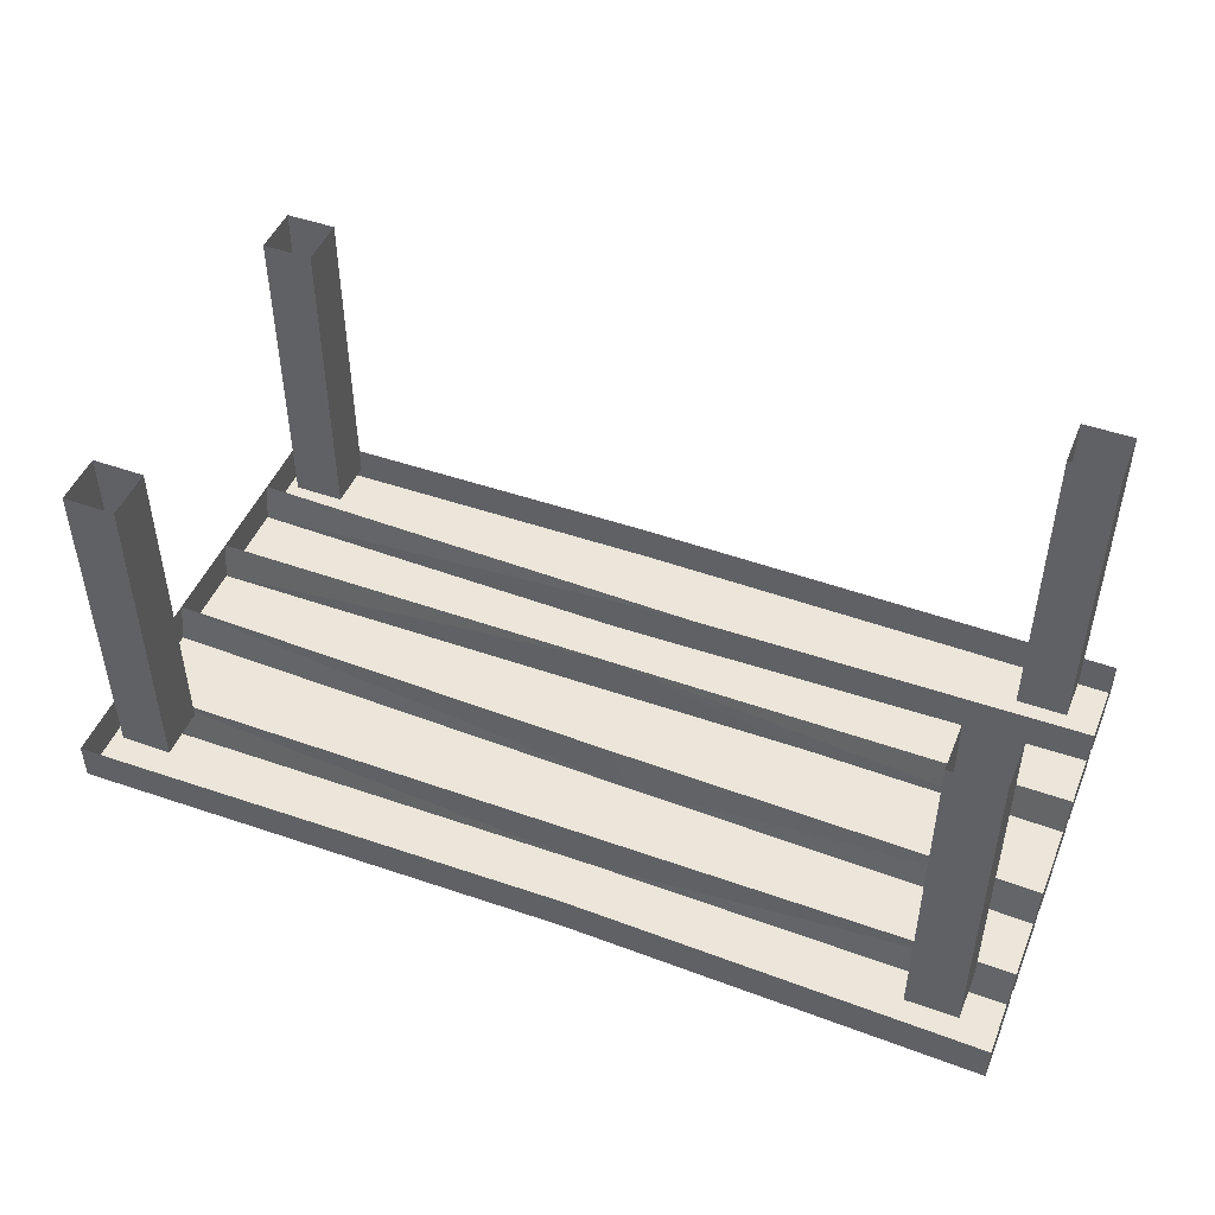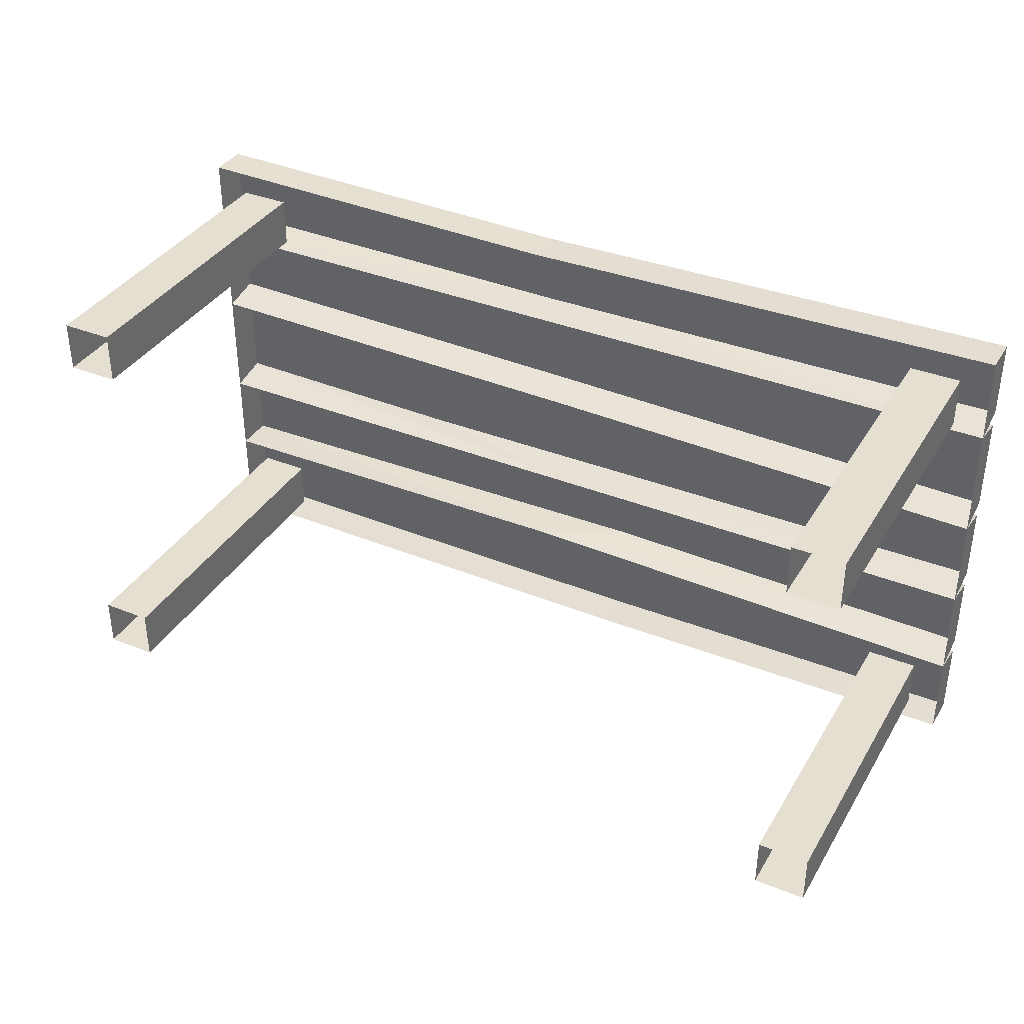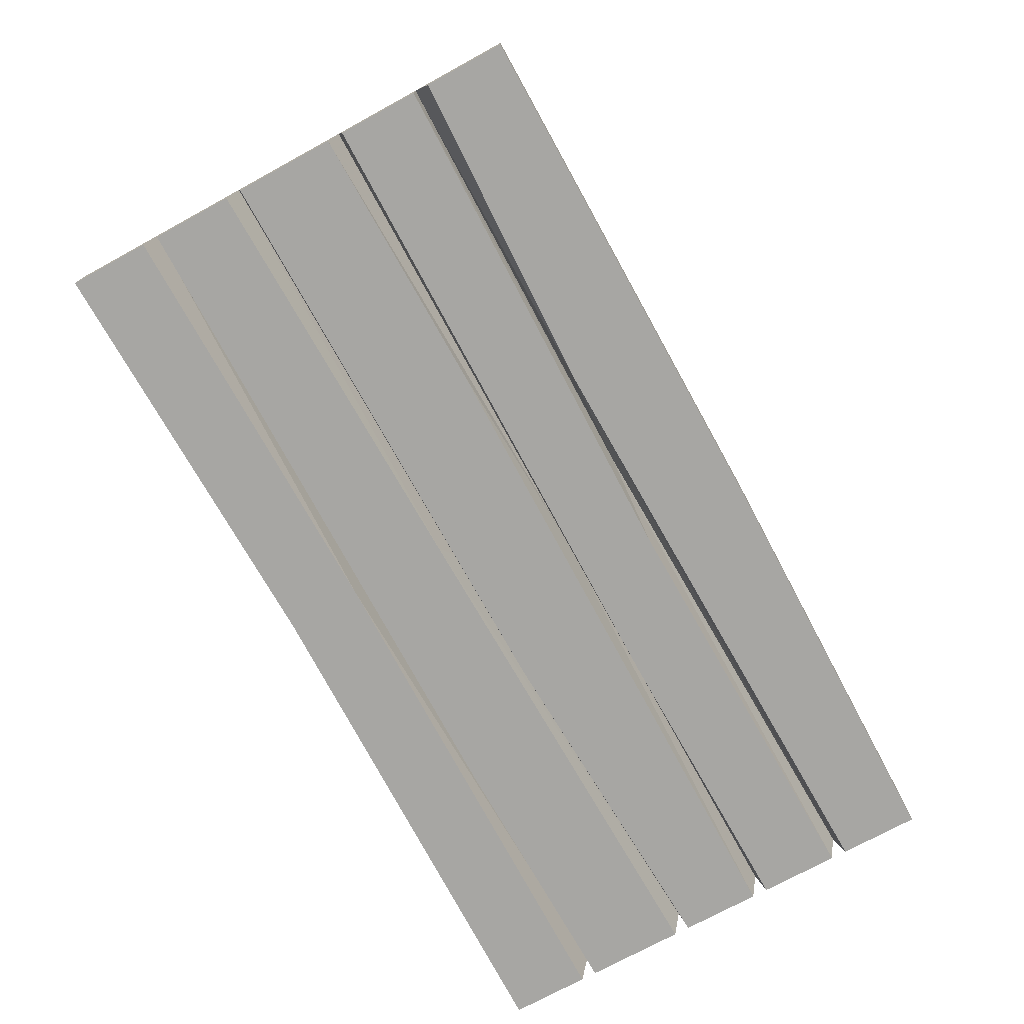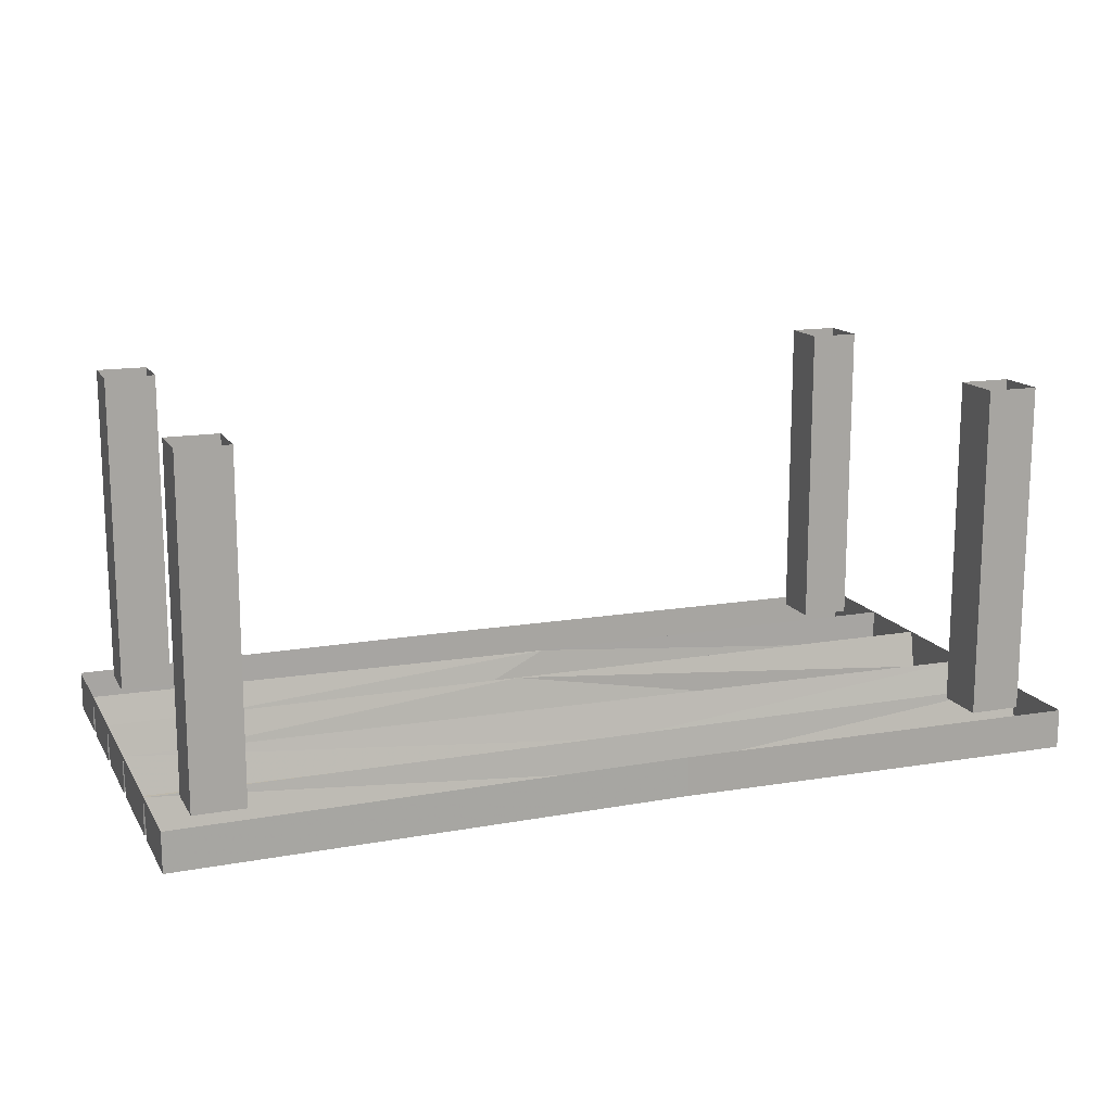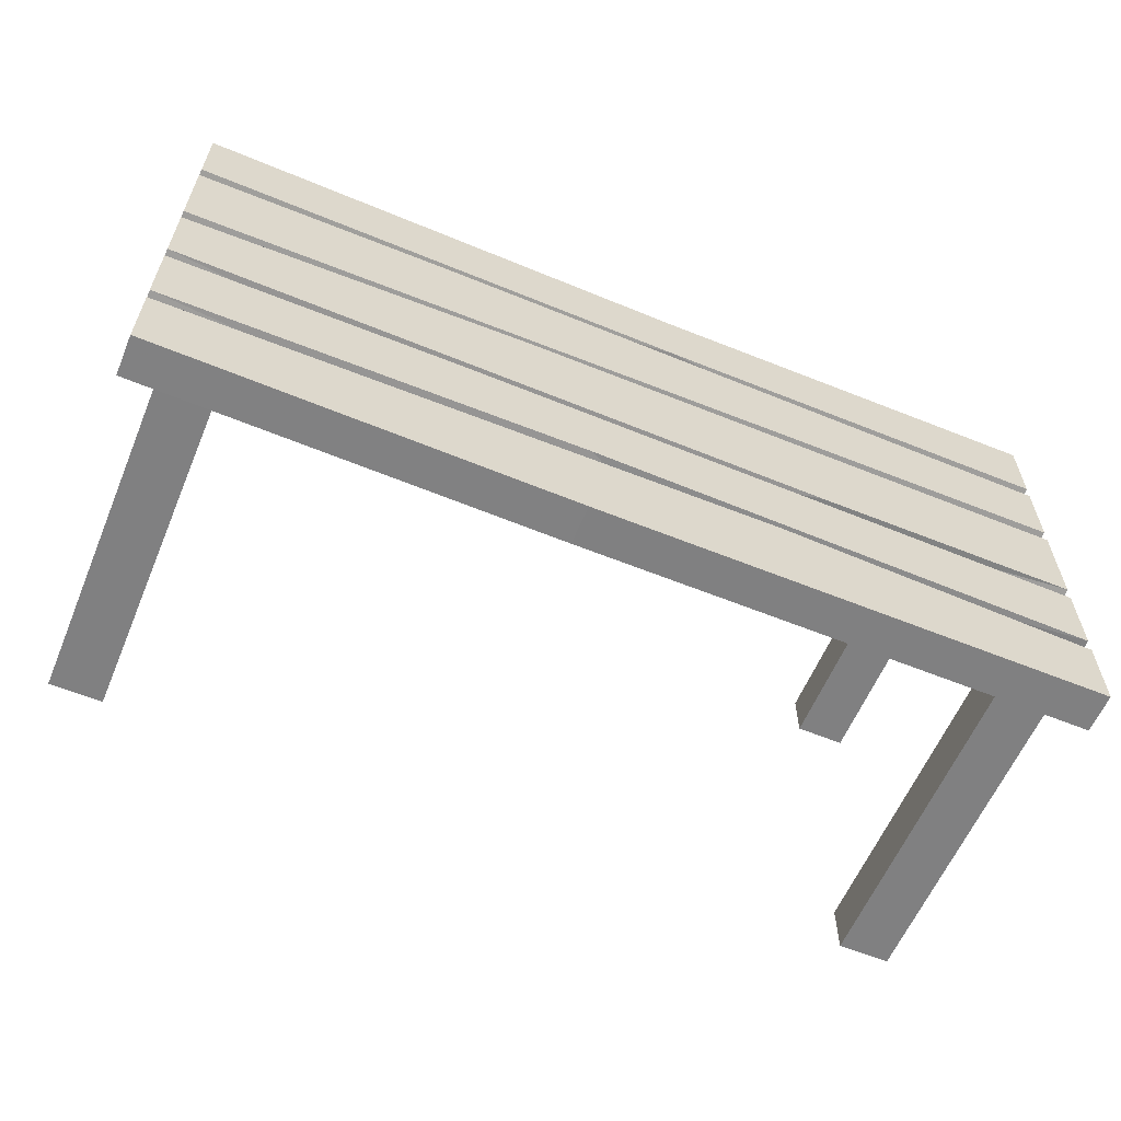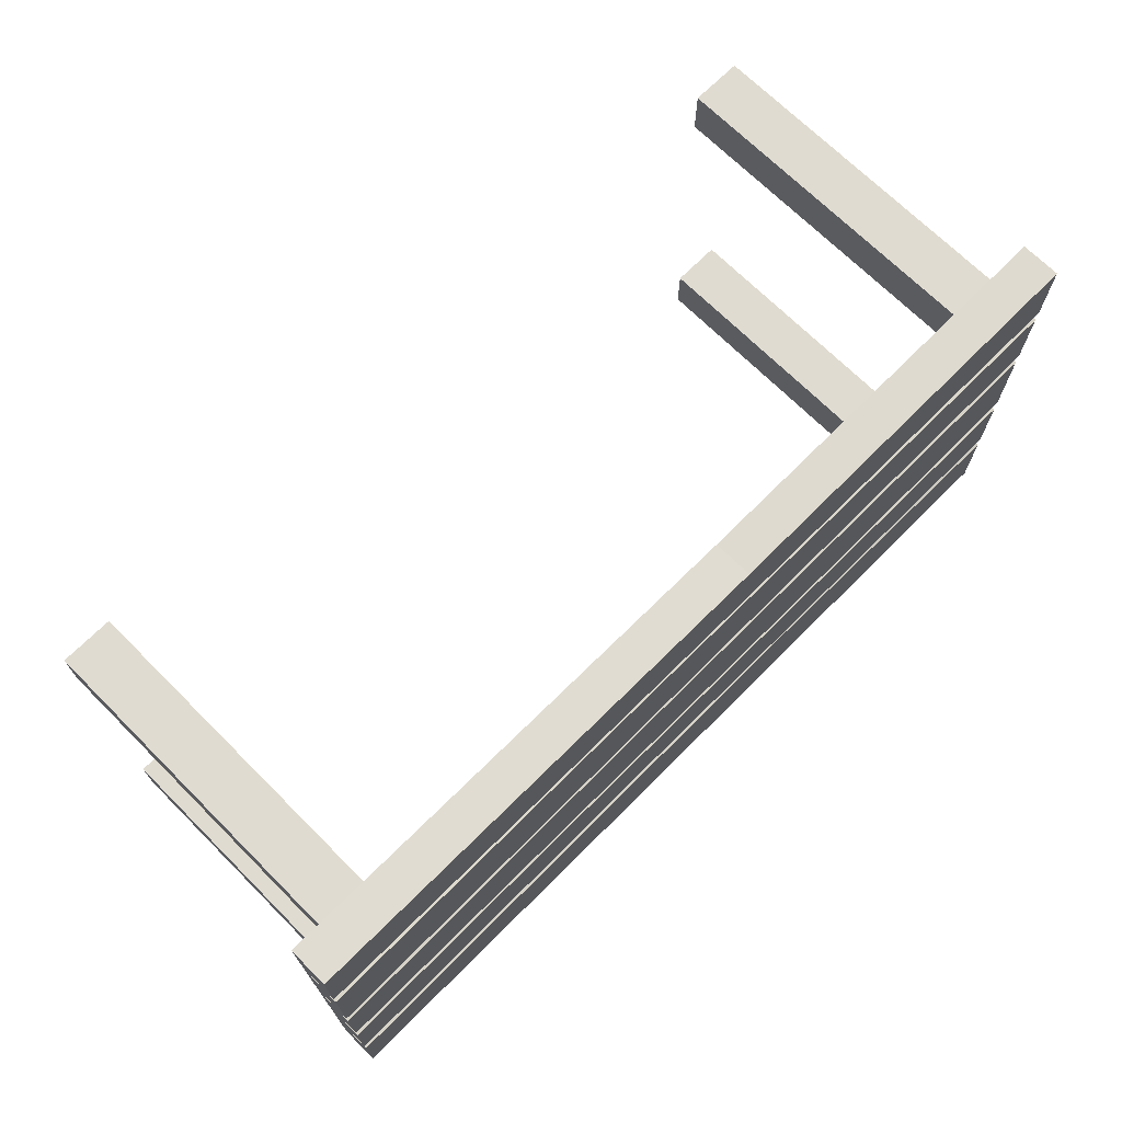
<metadata>
{"format":"obj","ext":"obj","renderer":"f3d","projection":"perspective","resolution":1024,"background":"white","views":[{"elev":47.8,"azim":21.8,"up":"+Y"},{"elev":36.7,"azim":-152.4,"up":"+Z"},{"elev":-74.2,"azim":118.6,"up":"+Y"},{"elev":14.7,"azim":-20.7,"up":"+Y"},{"elev":-60.2,"azim":-22.7,"up":"+Z"},{"elev":69.9,"azim":-45.0,"up":"+Z"}]}
</metadata>
<code>
v 0.08594 -0.7344 0.1172
v -0.9141 -0.7344 0.09375
v -0.9141 -0.6562 0.07812
v 0.03125 -0.6562 0.1016
v 0.8984 -0.6562 0.1172
v 0.8984 -0.7344 0.1328
v -0.3906 -0.7344 0.2969
v -0.9141 -0.7344 0.2891
v -0.9141 -0.6562 0.3047
v -0.1016 -0.6562 0.3047
v 0.08594 -0.7344 0.3125
v -0.9141 -0.7344 0.3203
v -0.9141 -0.6562 0.4766
v -0.9141 -0.7344 0.4766
v 0.08594 -0.6562 0.4609
v 0.08594 -0.7344 0.4609
v 0.8984 -0.7344 0.4766
v 0.8984 -0.6562 0.4766
v 0.8984 -0.6562 0.3047
v 0.8984 -0.7344 0.3203
v 0.8984 -0.7344 0.2891
v -0.2266 -0.7344 0.09375
v 0.8984 -0.7344 0.1016
v -0.9141 -0.7344 0.0625
v 0.375 -0.7344 -0.1016
v 0.8984 -0.7344 -0.09375
v 0.8984 -0.6562 -0.1094
v -0.05469 -0.6562 -0.1094
v -0.3438 -0.7344 -0.1172
v 0.8984 -0.7344 -0.125
v 0.8984 -0.6562 -0.2812
v 0.8984 -0.7344 -0.2812
v 0.0625 -0.6562 -0.2734
v 0.2656 -0.7344 -0.2891
v 0.8984 -0.7344 -0.3125
v 0.8984 -0.6562 -0.4688
v 0.8984 -0.7344 -0.4688
v -0.1094 -0.6562 -0.4766
v -0.1094 -0.7344 -0.4766
v -0.9141 -0.7344 -0.4688
v -0.9141 -0.6562 -0.4688
v -0.9141 -0.6562 -0.2969
v -0.9141 -0.7344 -0.3125
v -0.9141 -0.7344 -0.2812
v -0.9141 -0.6562 -0.1094
v -0.9141 -0.7344 -0.125
v -0.9141 -0.7344 -0.09375
v -0.1016 -0.7344 -0.2656
v -0.75 -0.6562 0.3203
v -0.8516 -0.6562 0.3203
v -0.8516 0 0.3203
v -0.75 0 0.3203
v -0.75 -0.6562 0.4219
v -0.75 0 0.4219
v -0.8516 -0.6562 0.4219
v -0.8516 0 0.4219
v -0.75 -0.6562 -0.4219
v -0.8516 -0.6562 -0.4219
v -0.8516 0 -0.4219
v -0.75 0 -0.4219
v -0.75 -0.6562 -0.3203
v -0.75 0 -0.3203
v -0.8516 -0.6562 -0.3203
v -0.8516 0 -0.3203
v 0.8281 -0.6562 0.3281
v 0.7266 -0.6562 0.3281
v 0.7266 0 0.3281
v 0.8281 0 0.3281
v 0.8281 -0.6562 0.4297
v 0.8281 0 0.4297
v 0.7266 -0.6562 0.4297
v 0.7266 0 0.4297
v 0.8359 -0.6562 -0.4141
v 0.7344 -0.6562 -0.4141
v 0.7344 0 -0.4141
v 0.8359 0 -0.4141
v 0.8359 -0.6562 -0.3125
v 0.8359 0 -0.3125
v 0.7344 -0.6562 -0.3125
v 0.7344 0 -0.3125
f 1 2 3
f 1 3 4
f 1 4 5
f 1 5 6
f 2 8 9
f 2 9 3
f 8 7 10
f 8 10 9
f 9 10 11
f 9 11 12
f 9 12 13
f 13 12 14
f 18 17 19
f 19 17 20
f 19 20 11
f 19 11 10
f 19 10 21
f 19 21 5
f 5 21 6
f 7 21 10
f 22 23 5
f 22 5 4
f 22 4 3
f 22 3 24
f 23 26 27
f 23 27 5
f 26 25 28
f 26 28 27
f 27 28 29
f 27 29 30
f 27 30 31
f 31 30 32
f 31 32 33
f 31 33 34
f 31 34 35
f 31 35 36
f 36 35 37
f 41 40 42
f 42 40 43
f 42 43 34
f 42 34 33
f 42 33 44
f 42 44 45
f 45 44 46
f 45 46 29
f 45 29 28
f 45 28 47
f 45 47 3
f 3 47 24
f 25 47 28
f 32 48 33
f 33 48 44
f 1 6 7
f 1 7 2
f 2 7 8
f 13 14 15
f 15 14 16
f 15 16 17
f 15 17 18
f 6 21 7
f 16 14 12
f 16 12 11
f 16 11 20
f 16 20 17
f 22 24 25
f 22 25 23
f 23 25 26
f 36 37 38
f 38 37 39
f 38 39 40
f 38 40 41
f 24 47 25
f 44 48 46
f 46 48 29
f 29 48 30
f 30 48 32
f 39 37 35
f 39 35 34
f 39 34 43
f 39 43 40
f 49 50 51
f 49 51 52
f 49 52 53
f 53 52 54
f 53 54 55
f 55 54 56
f 55 56 50
f 50 56 51
f 57 58 59
f 57 59 60
f 57 60 61
f 61 60 62
f 61 62 63
f 63 62 64
f 63 64 58
f 58 64 59
f 65 66 67
f 65 67 68
f 65 68 69
f 69 68 70
f 69 70 71
f 71 70 72
f 71 72 66
f 66 72 67
f 73 74 75
f 73 75 76
f 73 76 77
f 77 76 78
f 77 78 79
f 79 78 80
f 79 80 74
f 74 80 75

</code>
